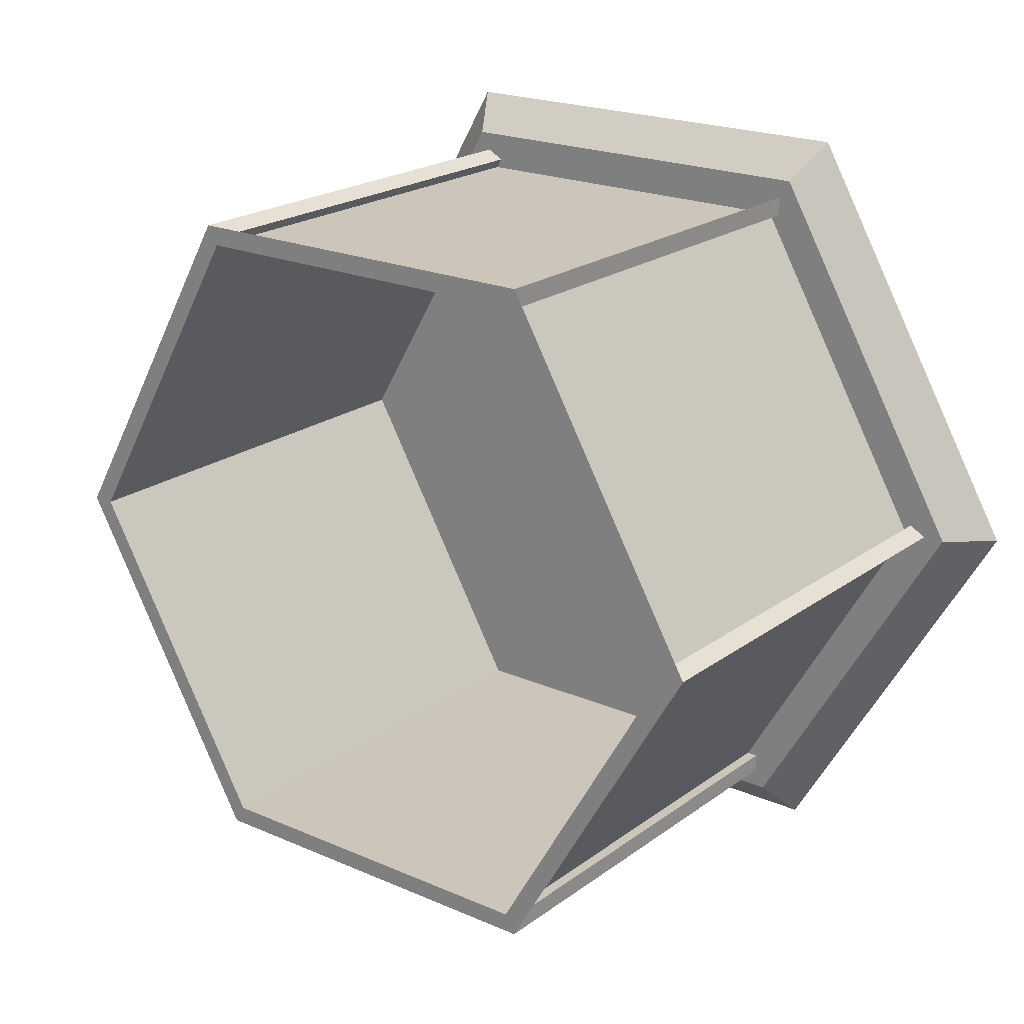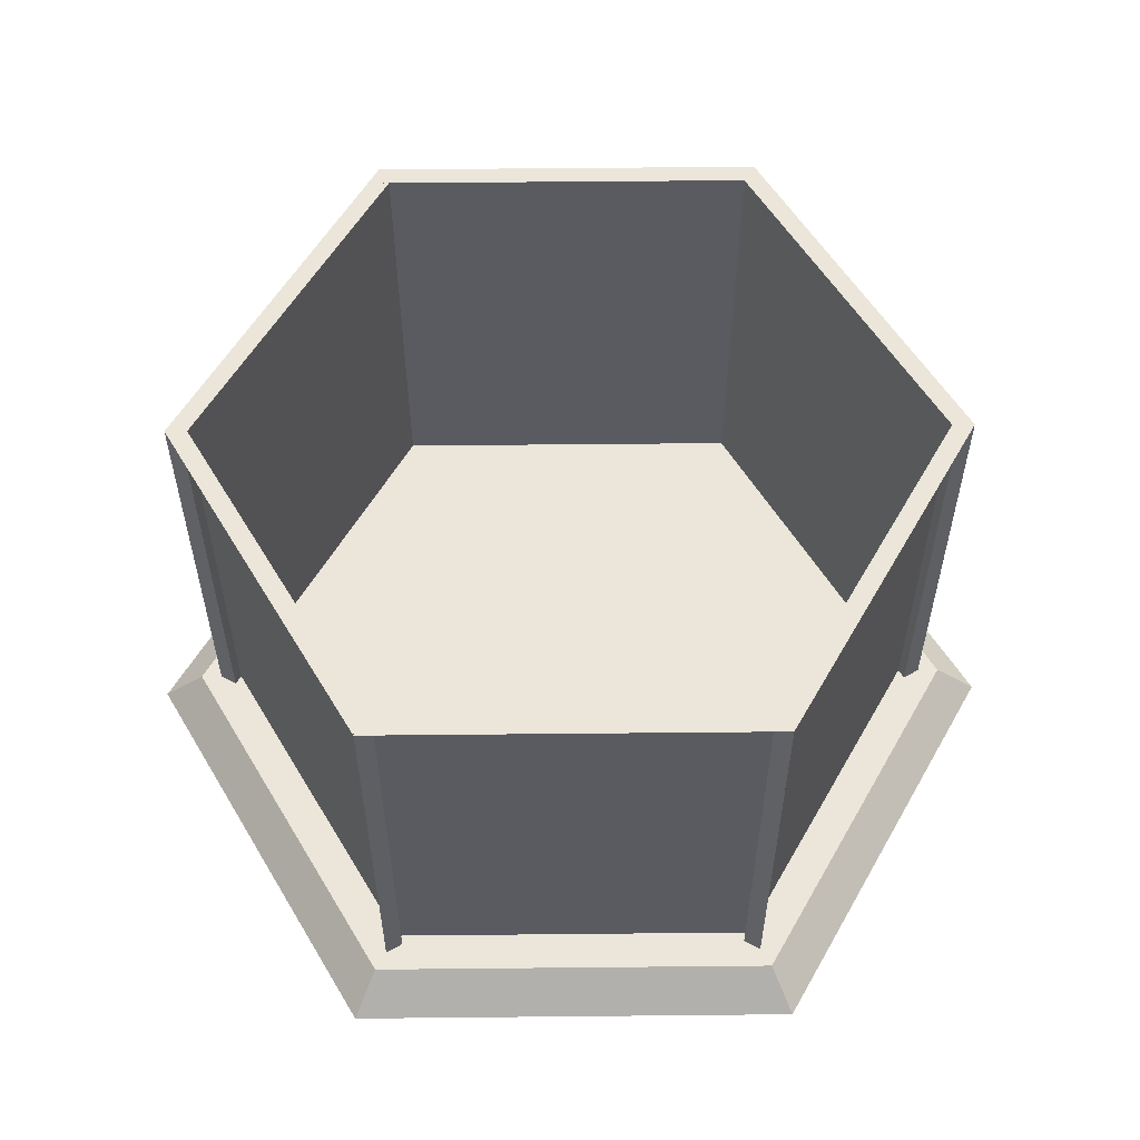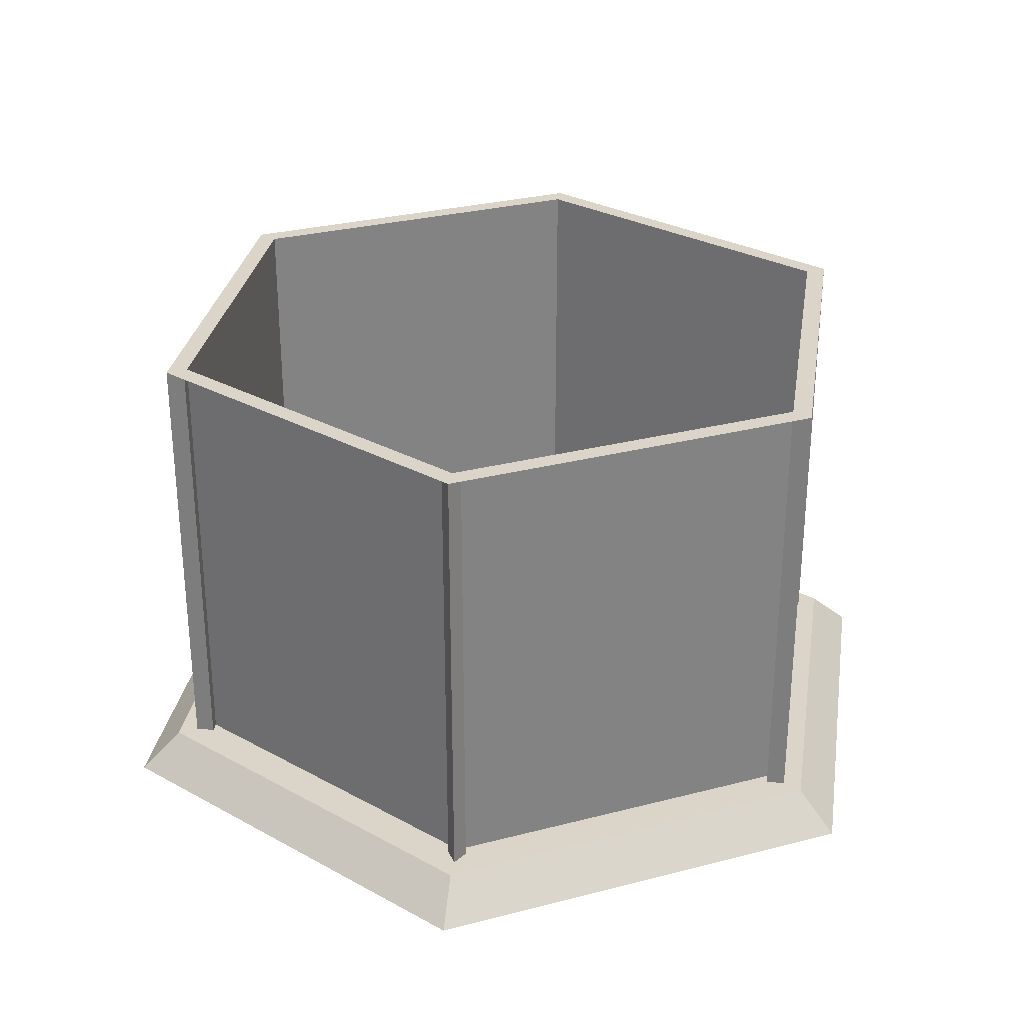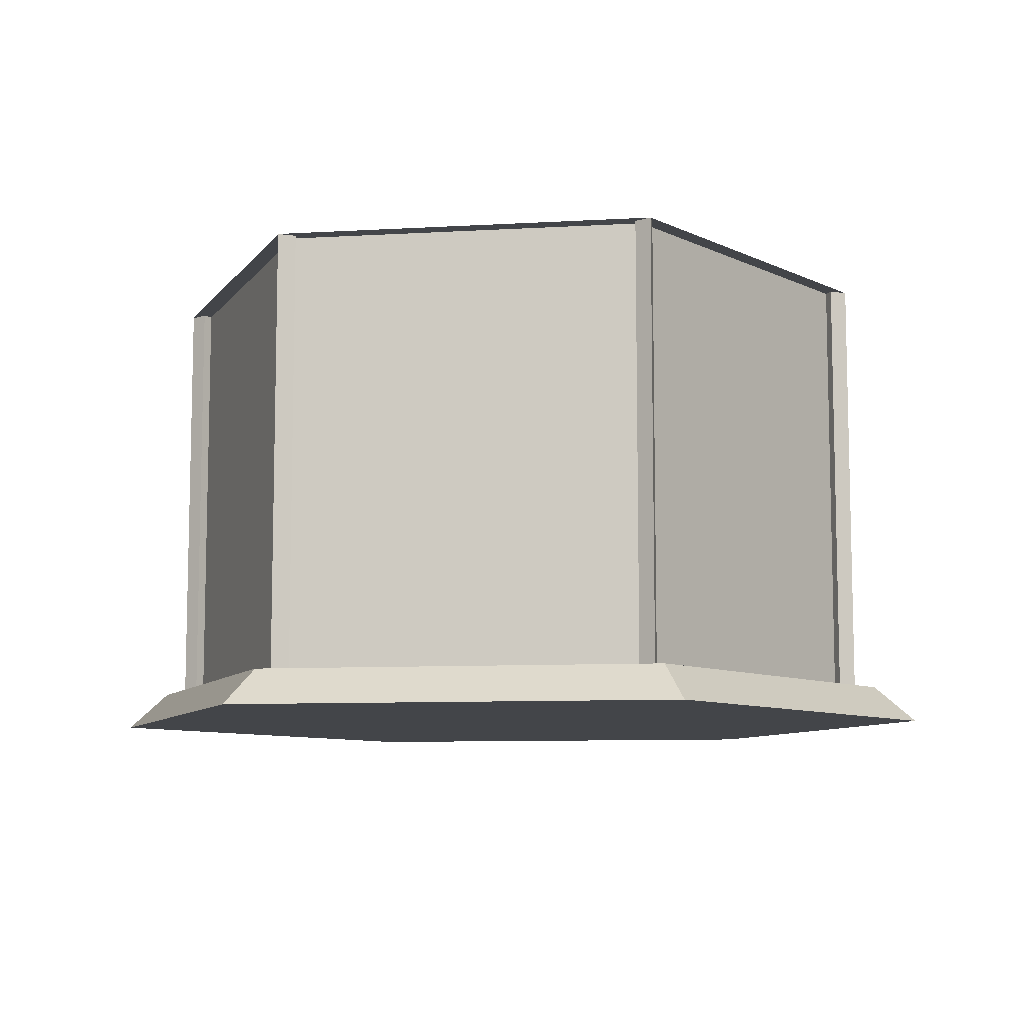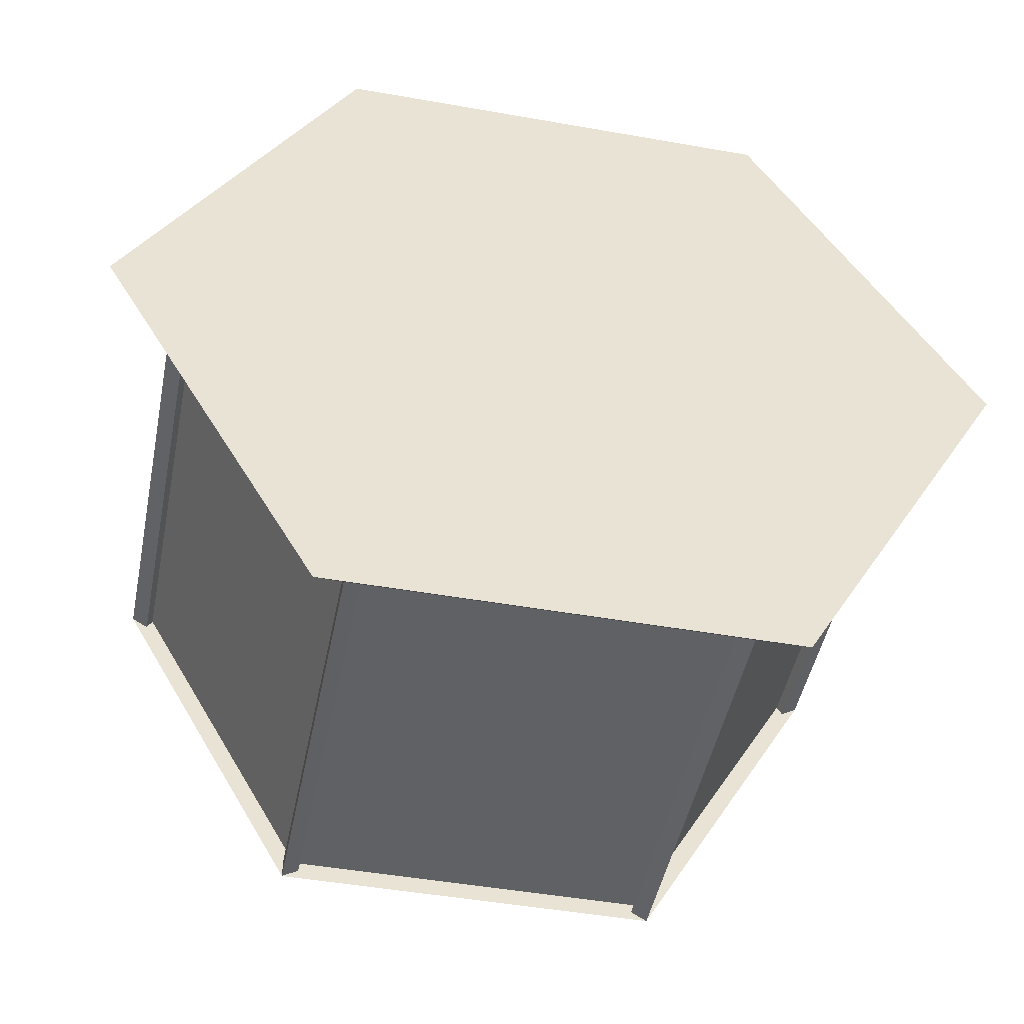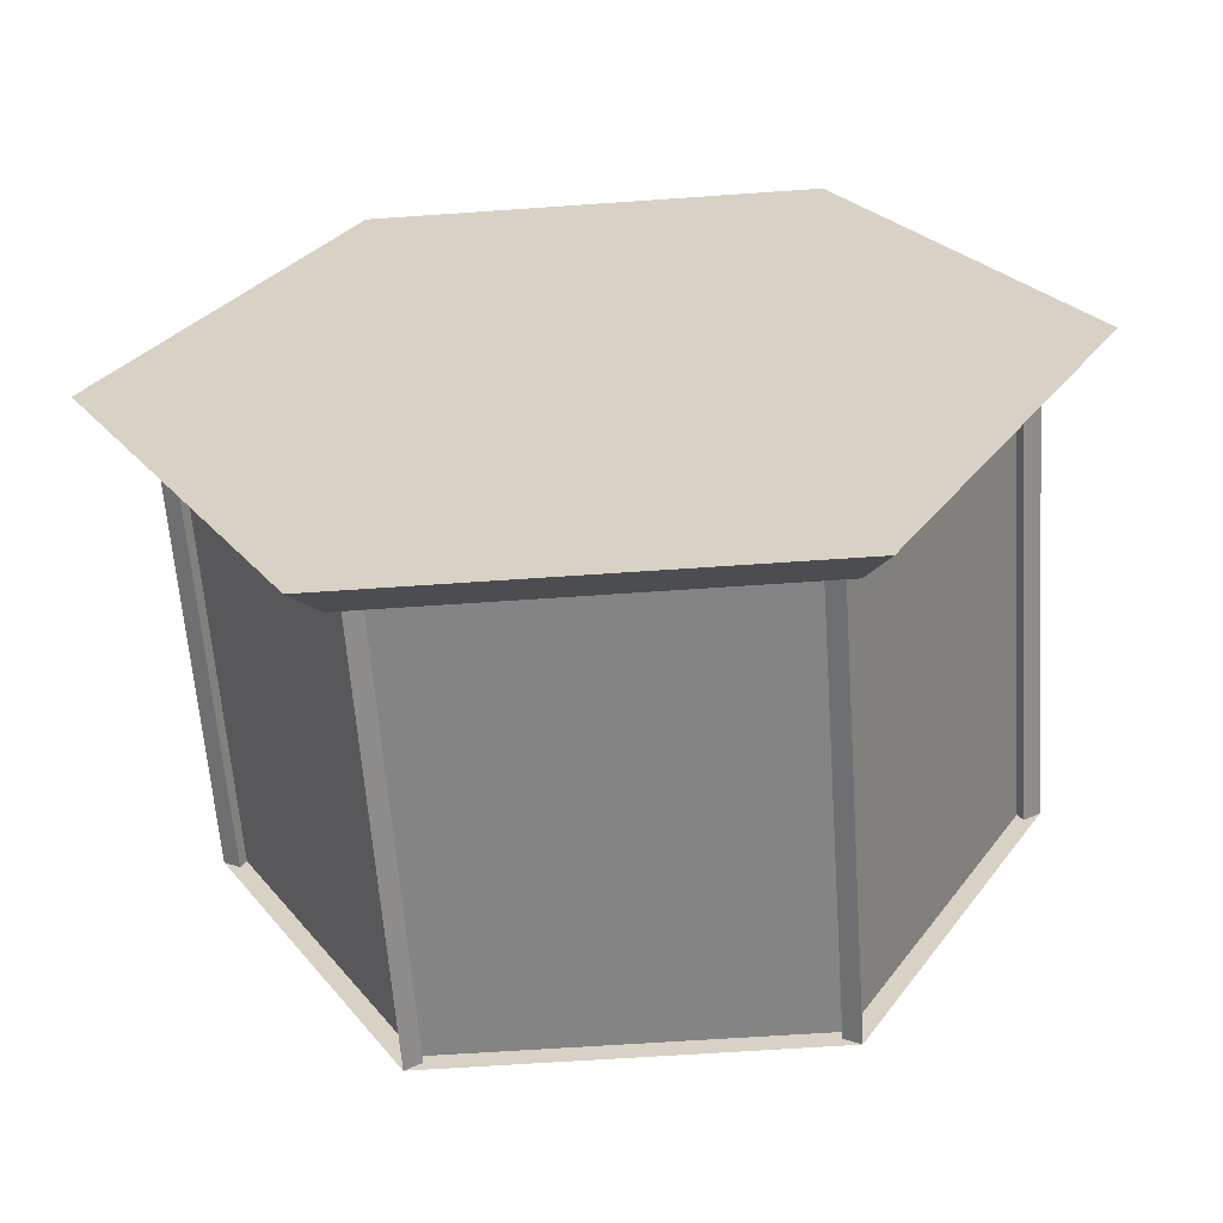
<metadata>
{"format":"obj","ext":"obj","renderer":"f3d","projection":"perspective","resolution":1024,"background":"white","views":[{"elev":21.0,"azim":-142.1,"up":"+Z"},{"elev":56.4,"azim":179.4,"up":"+Y"},{"elev":29.3,"azim":159.0,"up":"+Y"},{"elev":-8.8,"azim":-51.2,"up":"+Y"},{"elev":-47.3,"azim":-11.3,"up":"+Z"},{"elev":-61.4,"azim":4.1,"up":"+Z"}]}
</metadata>
<code>
v  3 0 -0
v  1.5 0 -2.598
v  -1.5 0 -2.598
v  -3 0 0
v  -1.5 0 2.598
v  1.5 0 2.598
v  2.711 0.25 -0
v  1.356 0.25 -2.348
v  -1.356 0.25 -2.348
v  -2.711 0.25 0
v  -1.356 0.25 2.348
v  1.356 0.25 2.348
v  2.567 0.25 -0
v  1.284 0.25 -2.223
v  -1.284 0.25 -2.223
v  -2.567 0.25 0
v  -1.284 0.25 2.223
v  1.284 0.25 2.223
g COL
f 1 2 8
f 8 7 1
f 2 3 9
f 9 8 2
f 3 4 10
f 10 9 3
f 4 5 11
f 11 10 4
f 5 6 12
f 12 11 5
f 6 1 7
f 7 12 6
f 5 4 3
f 3 2 1
f 5 3 1
f 6 5 1
f 14 15 16
f 16 17 18
f 14 16 18
f 13 14 18
f 7 8 14
f 14 13 7
f 8 9 15
f 15 14 8
f 9 10 16
f 16 15 9
f 10 11 17
f 17 16 10
f 11 12 18
f 18 17 11
f 12 7 13
f 13 18 12
v  1.284 0.25 -2.098
v  -1.284 0.25 -2.098
v  1.284 3.25 -2.098
v  -1.284 3.25 -2.098
v  1.284 0.25 -2.223
v  -1.284 0.25 -2.223
v  1.284 3.25 -2.223
v  -1.284 3.25 -2.223
g COL_1
f 19 21 22
f 22 20 19
f 26 24 20
f 20 22 26
f 24 23 19
f 19 20 24
f 23 25 21
f 21 19 23
f 25 26 22
f 22 21 25
v  1.175 0.25 -2.161
v  1.175 3.25 -2.161
v  2.459 0.25 0.0625
v  2.459 3.25 0.0625
v  1.284 0.25 -2.223
v  1.284 3.25 -2.223
v  2.567 0.25 -0
v  2.567 3.25 -0
g COL_2
f 29 30 28
f 28 27 29
f 32 31 27
f 27 28 32
f 31 33 29
f 29 27 31
f 33 34 30
f 30 29 33
f 34 32 28
f 28 30 34
v  2.459 0.25 -0.0625
v  2.459 3.25 -0.0625
v  1.175 0.25 2.161
v  1.175 3.25 2.161
v  2.567 0.25 -0
v  2.567 3.25 -0
v  1.284 0.25 2.223
v  1.284 3.25 2.223
g COL_3
f 37 38 36
f 36 35 37
f 40 39 35
f 35 36 40
f 39 41 37
f 37 35 39
f 41 42 38
f 38 37 41
f 42 40 36
f 36 38 42
v  1.284 0.25 2.098
v  1.284 3.25 2.098
v  -1.284 0.25 2.098
v  -1.284 3.25 2.098
v  1.284 0.25 2.223
v  1.284 3.25 2.223
v  -1.284 0.25 2.223
v  -1.284 3.25 2.223
g COL_4
f 45 46 44
f 44 43 45
f 48 47 43
f 43 44 48
f 47 49 45
f 45 43 47
f 49 50 46
f 46 45 49
f 50 48 44
f 44 46 50
v  -1.175 0.25 2.161
v  -1.175 3.25 2.161
v  -2.459 0.25 -0.0625
v  -2.459 3.25 -0.0625
v  -1.284 0.25 2.223
v  -1.284 3.25 2.223
v  -2.567 0.25 0
v  -2.567 3.25 0
g COL_5
f 53 54 52
f 52 51 53
f 56 55 51
f 51 52 56
f 55 57 53
f 53 51 55
f 57 58 54
f 54 53 57
f 58 56 52
f 52 54 58
v  -1.175 0.25 -2.161
v  -2.459 0.25 0.0625
v  -1.175 3.25 -2.161
v  -2.459 3.25 0.0625
v  -1.284 0.25 -2.223
v  -2.567 0.25 0
v  -1.284 3.25 -2.223
v  -2.567 3.25 0
g COL_6
f 59 61 62
f 62 60 59
f 66 64 60
f 60 62 66
f 64 63 59
f 59 60 64
f 63 65 61
f 61 59 63
f 65 66 62
f 62 61 65

</code>
